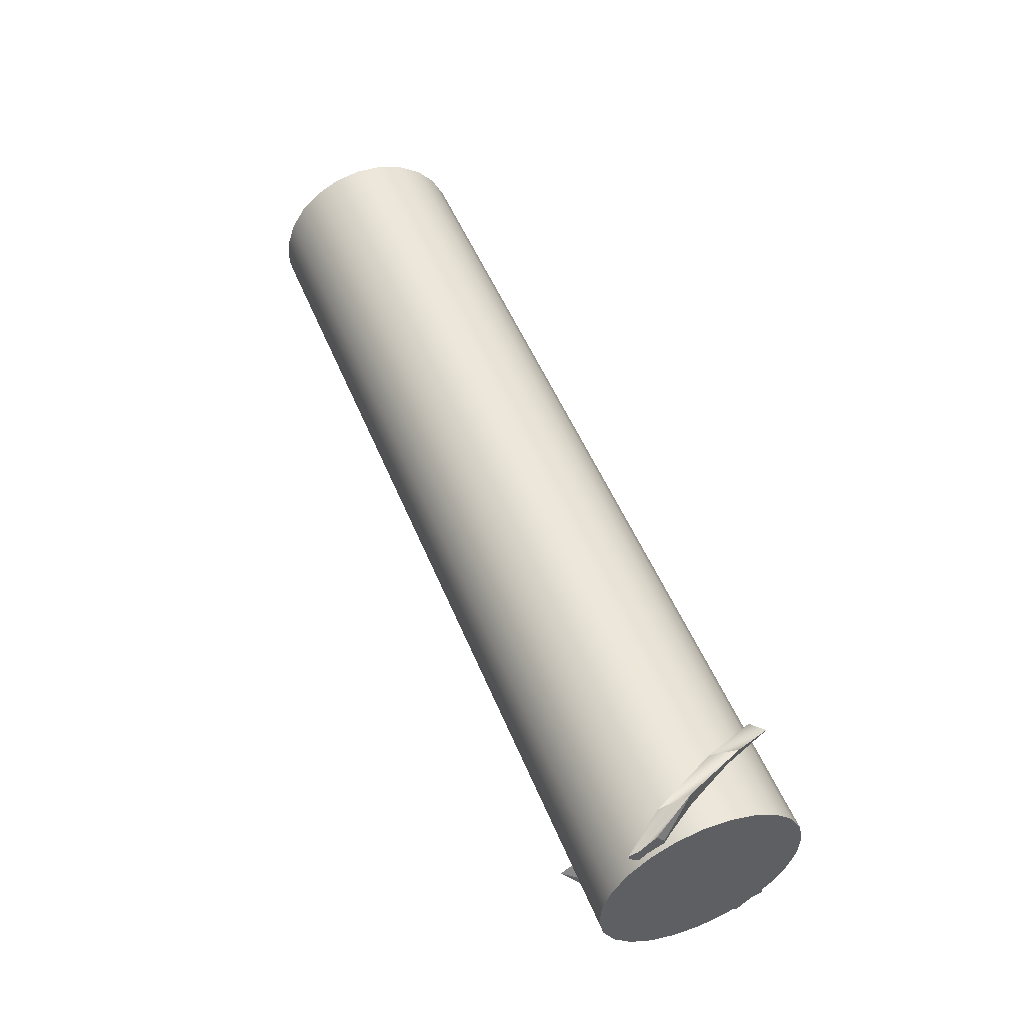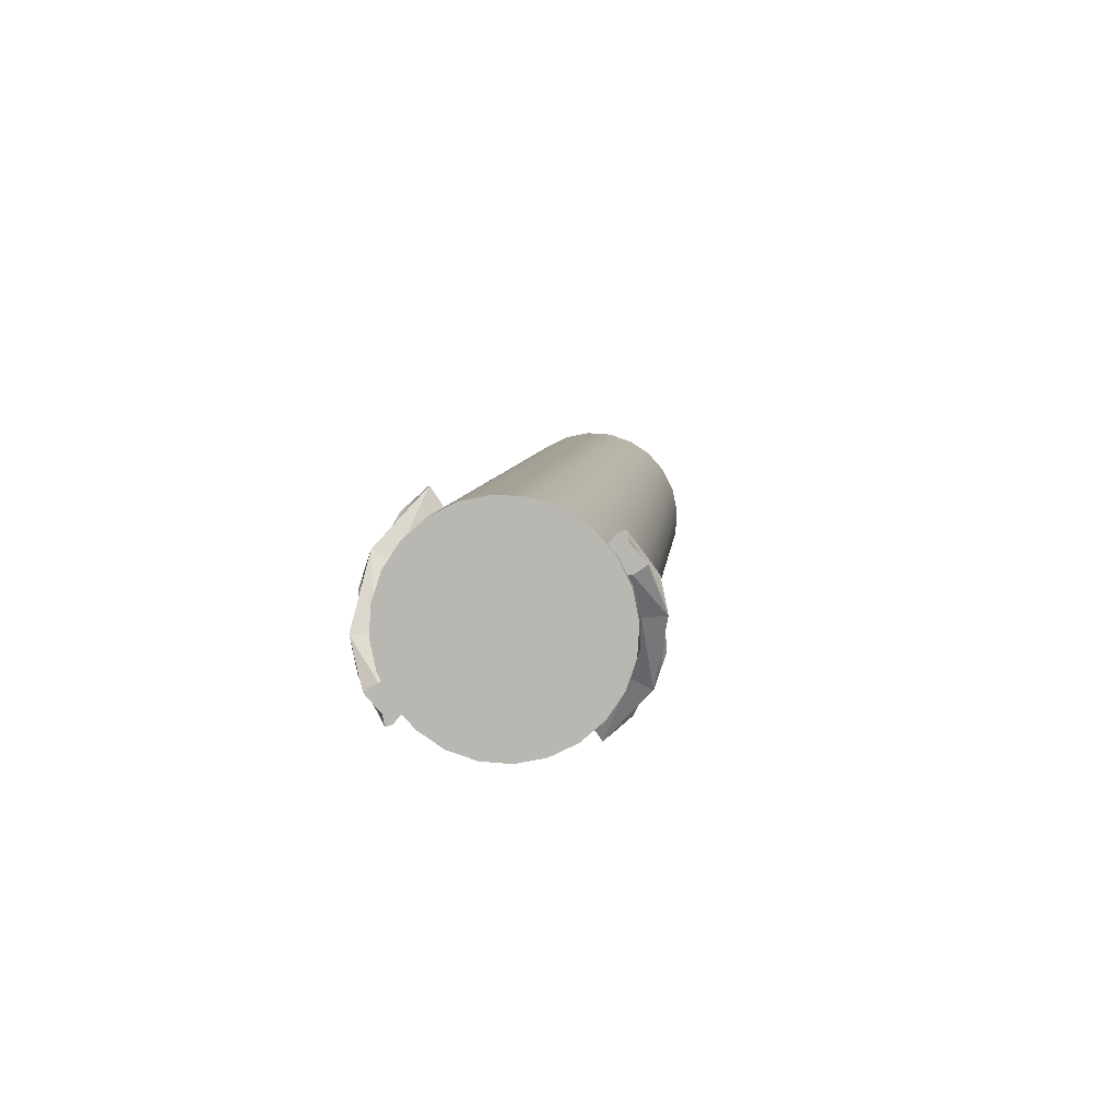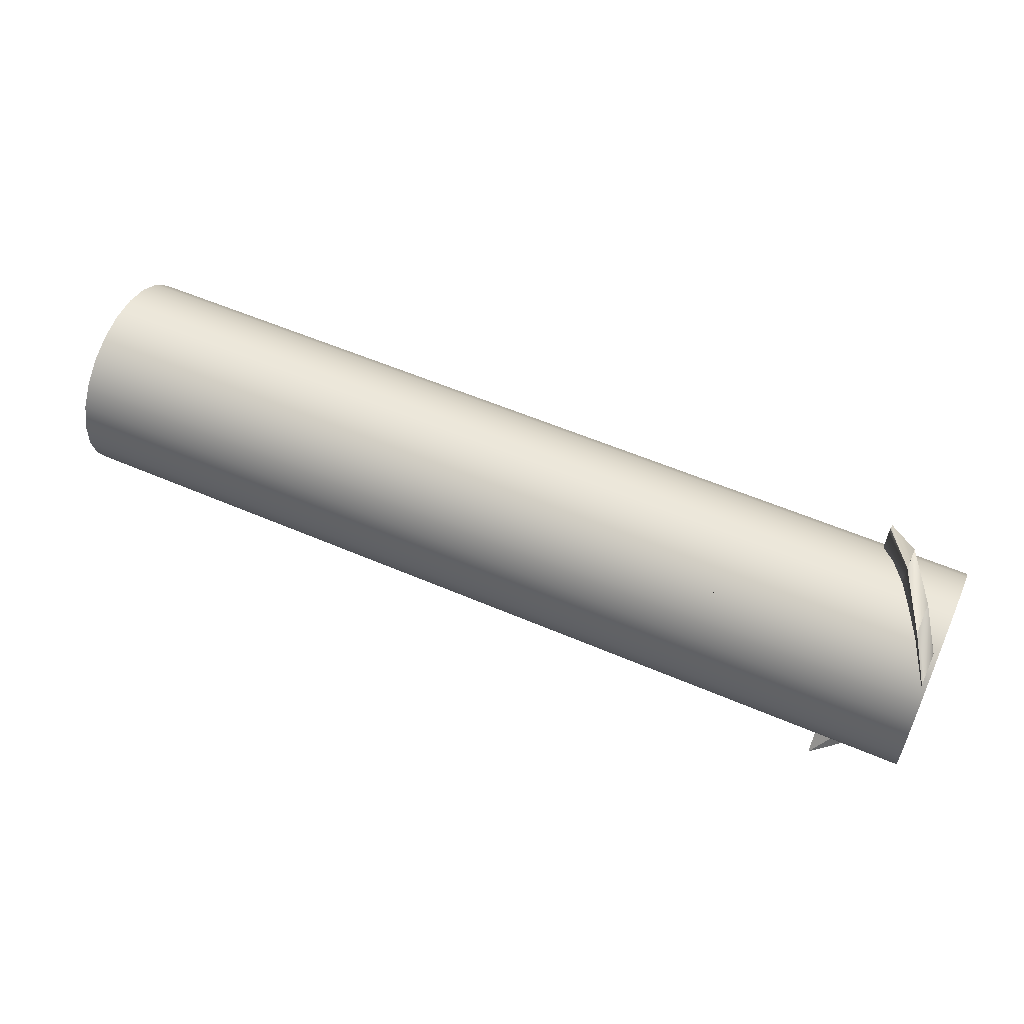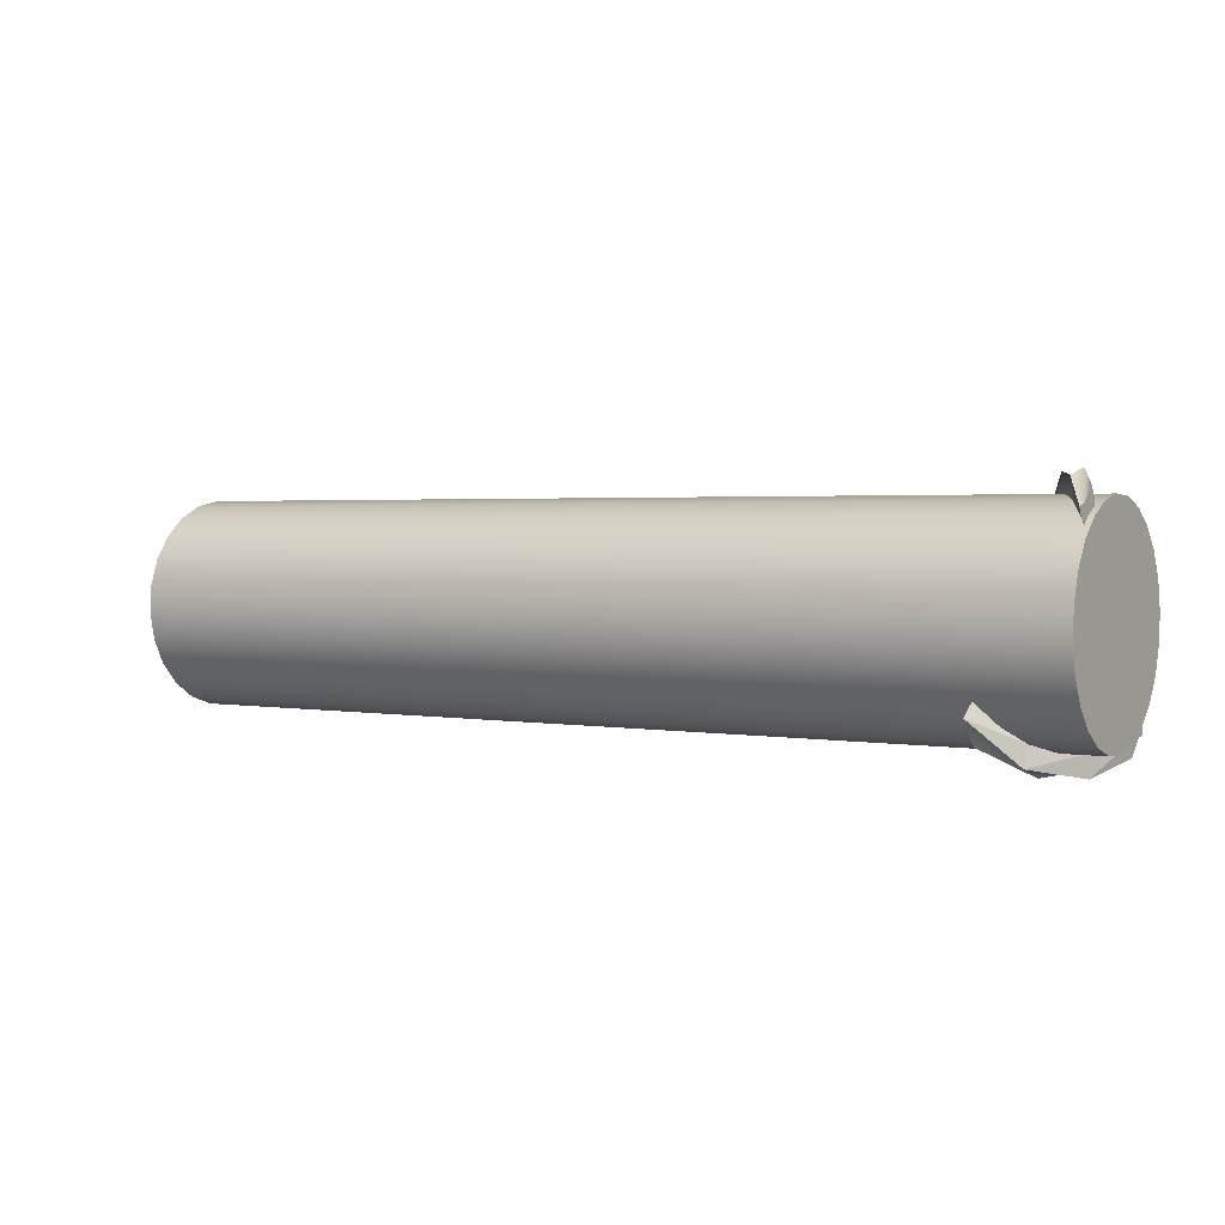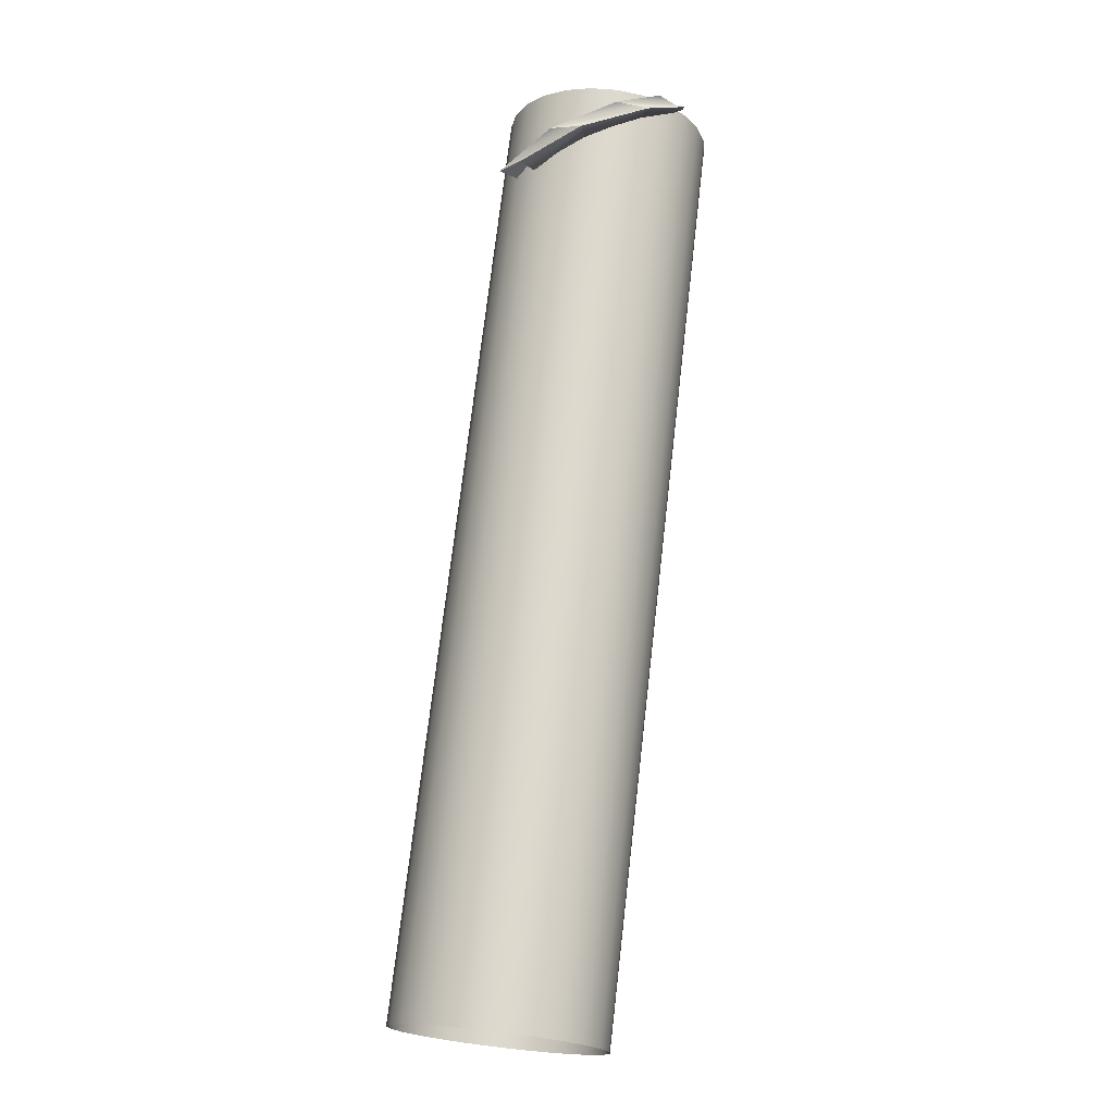
<metadata>
{"format":"obj","ext":"obj","renderer":"f3d","projection":"perspective","resolution":1024,"background":"white","views":[{"elev":51.7,"azim":-112.0,"up":"+Y"},{"elev":6.6,"azim":-84.8,"up":"+Z"},{"elev":56.1,"azim":-155.7,"up":"+Y"},{"elev":2.3,"azim":-147.9,"up":"+Y"},{"elev":72.0,"azim":96.6,"up":"+Y"}]}
</metadata>
<code>
o mesh141/mesh141-geometry#mesh141-geometry
v -0.6779 -0.003104 0.1694
v -0.6779 -0.003214 0.1685
v -0.6779 -0.003572 0.1689
v -0.6779 -0.002981 0.1684
v -0.6771 -0.002789 0.1701
v -0.6779 -0.00304 0.1697
v -0.6779 -0.002794 0.1697
v -0.6771 -0.00204 0.1698
v -0.6771 -0.002584 0.1711
v -0.6779 -0.002904 0.1688
v -0.676 -0.002646 0.1721
v -0.6771 -0.001793 0.171
v -0.6779 -0.002342 0.1694
v -0.676 -0.001867 0.1722
v -0.676 -0.00297 0.1731
v -0.676 -0.002257 0.1734
v -0.6748 -0.003535 0.1739
v -0.6748 -0.003857 0.1752
v -0.6748 -0.002936 0.1744
v -0.6748 -0.004301 0.1746
v -0.6426 -0.004301 0.1746
v -0.6781 -0.003535 0.1739
v -0.6426 -0.003535 0.1739
v -0.6426 -0.005217 0.175
v -0.6781 -0.00297 0.1731
v -0.6781 -0.004301 0.1746
v -0.6426 -0.00297 0.1731
v -0.6781 -0.005217 0.175
v -0.6781 -0.003247 0.1691
v -0.6781 -0.003926 0.1684
v -0.6426 -0.006221 0.1753
v -0.6426 -0.002646 0.1721
v -0.6781 -0.002789 0.1701
v -0.6781 -0.00478 0.1678
v -0.6781 -0.006221 0.1753
v -0.6781 -0.002646 0.1721
v -0.6426 -0.003926 0.1684
v -0.6748 -0.003247 0.1691
v -0.6748 -0.003926 0.1684
v -0.6781 -0.005752 0.1675
v -0.6426 -0.007243 0.1752
v -0.6426 -0.002584 0.1711
v -0.6426 -0.003247 0.1691
v -0.6781 -0.002584 0.1711
v -0.6426 -0.00478 0.1678
v -0.6781 -0.006774 0.1674
v -0.6781 -0.007243 0.1752
v -0.6426 -0.002789 0.1701
v -0.6426 -0.005752 0.1675
v -0.6426 -0.008214 0.1749
v -0.6781 -0.007777 0.1676
v -0.6426 -0.006774 0.1674
v -0.6781 -0.008214 0.1749
v -0.6426 -0.009069 0.1743
v -0.6781 -0.008693 0.1681
v -0.6426 -0.007777 0.1676
v -0.6748 -0.009069 0.1743
v -0.6781 -0.009069 0.1743
v -0.6748 -0.008693 0.1681
v -0.6781 -0.00946 0.1688
v -0.6426 -0.008693 0.1681
v -0.6781 -0.009748 0.1735
v -0.6748 -0.00946 0.1688
v -0.6426 -0.009748 0.1735
v -0.6781 -0.01002 0.1696
v -0.676 -0.01002 0.1696
v -0.6426 -0.00946 0.1688
v -0.6748 -0.009748 0.1735
v -0.6781 -0.01021 0.1726
v -0.6426 -0.01002 0.1696
v -0.676 -0.01035 0.1706
v -0.6748 -0.009137 0.1674
v -0.6781 -0.01035 0.1706
v -0.6426 -0.01035 0.1706
v -0.676 -0.01074 0.1693
v -0.6771 -0.01041 0.1716
v -0.676 -0.01113 0.1704
v -0.6426 -0.01021 0.1726
v -0.6781 -0.01041 0.1716
v -0.6771 -0.01021 0.1726
v -0.6771 -0.01095 0.1729
v -0.6748 -0.01006 0.1682
v -0.6426 -0.01041 0.1716
v -0.6771 -0.0112 0.1717
v -0.6779 -0.009954 0.1729
v -0.6779 -0.0102 0.173
v -0.6779 -0.01001 0.1743
v -0.6779 -0.00989 0.1732
v -0.6779 -0.01009 0.1739
v -0.6779 -0.01065 0.1733
v -0.6779 -0.00978 0.1742
v -0.6779 -0.009422 0.1738
f 1 2 3
f 2 1 4
f 3 2 1
f 4 1 2
f 5 3 2
f 2 3 5
f 3 5 1
f 1 5 3
f 4 1 6
f 6 1 4
f 4 5 2
f 2 5 4
f 5 6 1
f 1 6 5
f 4 6 7
f 7 6 4
f 5 4 8
f 8 4 5
f 6 5 9
f 9 5 6
f 9 7 6
f 6 7 9
f 4 7 10
f 10 7 4
f 10 8 4
f 4 8 10
f 9 8 5
f 5 8 9
f 8 11 5
f 5 11 8
f 5 11 9
f 9 11 5
f 7 9 12
f 12 9 7
f 10 7 13
f 13 7 10
f 8 10 12
f 12 10 8
f 8 9 12
f 12 9 8
f 14 11 8
f 8 11 14
f 9 11 15
f 15 11 9
f 12 9 16
f 16 9 12
f 12 13 7
f 7 13 12
f 12 10 13
f 13 10 12
f 8 12 16
f 16 12 8
f 11 16 14
f 14 16 11
f 14 17 11
f 11 17 14
f 8 16 14
f 14 16 8
f 16 11 15
f 15 11 16
f 11 17 15
f 15 17 11
f 16 9 15
f 15 9 16
f 18 16 14
f 14 19 17
f 17 19 14
f 16 15 18
f 18 15 16
f 15 17 20
f 20 17 15
f 19 18 14
f 15 20 18
f 18 20 15
f 20 17 21
f 22 17 20
f 23 21 17
f 21 24 20
f 22 25 17
f 26 22 20
f 23 17 27
f 28 20 24
f 27 17 25
f 29 22 25
f 25 22 29
f 30 26 22
f 22 26 30
f 26 20 28
f 24 31 28
f 27 25 32
f 30 22 29
f 29 22 30
f 29 25 33
f 33 25 29
f 34 26 30
f 30 26 34
f 34 28 26
f 26 28 34
f 35 28 31
f 36 32 25
f 30 37 29
f 33 25 36
f 36 25 33
f 38 33 29
f 30 34 39
f 40 28 34
f 34 28 40
f 40 35 28
f 28 35 40
f 31 41 35
f 32 36 42
f 37 43 29
f 39 37 30
f 33 36 44
f 44 36 33
f 38 43 33
f 38 29 43
f 39 34 37
f 34 40 45
f 46 35 40
f 40 35 46
f 47 35 41
f 44 42 36
f 33 48 44
f 48 33 43
f 45 37 34
f 49 45 40
f 46 47 35
f 35 47 46
f 40 46 49
f 41 50 47
f 42 44 48
f 51 47 46
f 46 47 51
f 52 49 46
f 53 47 50
f 51 53 47
f 47 53 51
f 46 51 52
f 50 54 53
f 55 53 51
f 51 53 55
f 56 52 51
f 57 53 54
f 55 58 53
f 53 58 55
f 55 59 51
f 51 59 56
f 58 53 57
f 57 54 58
f 60 58 55
f 55 58 60
f 55 60 59
f 61 56 59
f 62 58 54
f 60 62 58
f 58 62 60
f 60 63 59
f 59 63 61
f 64 62 54
f 65 62 60
f 60 62 65
f 66 63 59
f 59 63 66
f 63 60 67
f 67 61 63
f 68 62 64
f 65 69 62
f 62 69 65
f 65 70 60
f 63 66 71
f 71 66 63
f 59 72 66
f 66 72 59
f 67 60 70
f 62 68 69
f 64 69 68
f 73 69 65
f 65 69 73
f 70 65 74
f 75 71 66
f 66 71 75
f 66 76 71
f 71 76 66
f 63 71 77
f 77 71 63
f 72 75 66
f 66 75 72
f 78 69 64
f 69 73 79
f 79 73 69
f 73 74 65
f 71 75 77
f 77 75 71
f 66 75 76
f 76 75 66
f 71 76 80
f 80 76 71
f 71 81 77
f 77 81 71
f 63 77 82
f 82 77 63
f 72 77 75
f 75 77 72
f 69 78 79
f 79 83 73
f 74 73 83
f 75 77 81
f 81 77 75
f 76 75 84
f 84 75 76
f 76 81 80
f 80 81 76
f 85 80 76
f 76 80 85
f 80 81 71
f 71 81 80
f 72 82 77
f 77 82 72
f 83 79 78
f 75 81 84
f 84 81 75
f 86 76 84
f 84 76 86
f 81 76 84
f 84 76 81
f 80 87 81
f 81 87 80
f 80 85 88
f 88 85 80
f 76 86 85
f 85 86 76
f 81 89 84
f 84 89 81
f 86 84 90
f 90 84 86
f 87 80 91
f 91 80 87
f 89 81 87
f 87 81 89
f 85 91 88
f 88 91 85
f 80 88 92
f 92 88 80
f 86 89 85
f 85 89 86
f 89 90 84
f 84 90 89
f 89 86 90
f 90 86 89
f 92 91 80
f 80 91 92
f 85 87 91
f 91 87 85
f 85 89 87
f 87 89 85
f 88 91 92
f 92 91 88
f 14 16 18
f 14 18 19
f 21 17 20
f 20 17 22
f 17 21 23
f 20 24 21
f 17 25 22
f 20 22 26
f 27 17 23
f 24 20 28
f 25 17 27
f 28 20 26
f 28 31 24
f 32 25 27
f 31 28 35
f 25 32 36
f 29 37 30
f 29 33 38
f 39 34 30
f 35 41 31
f 42 36 32
f 29 43 37
f 30 37 39
f 33 43 38
f 43 29 38
f 37 34 39
f 45 40 34
f 41 35 47
f 36 42 44
f 44 48 33
f 43 33 48
f 34 37 45
f 40 45 49
f 49 46 40
f 47 50 41
f 48 44 42
f 46 49 52
f 50 47 53
f 52 51 46
f 53 54 50
f 51 52 56
f 54 53 57
f 51 59 55
f 56 59 51
f 57 53 58
f 58 54 57
f 59 60 55
f 59 56 61
f 54 58 62
f 59 63 60
f 61 63 59
f 54 62 64
f 67 60 63
f 63 61 67
f 64 62 68
f 60 70 65
f 70 60 67
f 69 68 62
f 68 69 64
f 74 65 70
f 64 69 78
f 65 74 73
f 79 78 69
f 73 83 79
f 83 73 74
f 78 79 83

</code>
